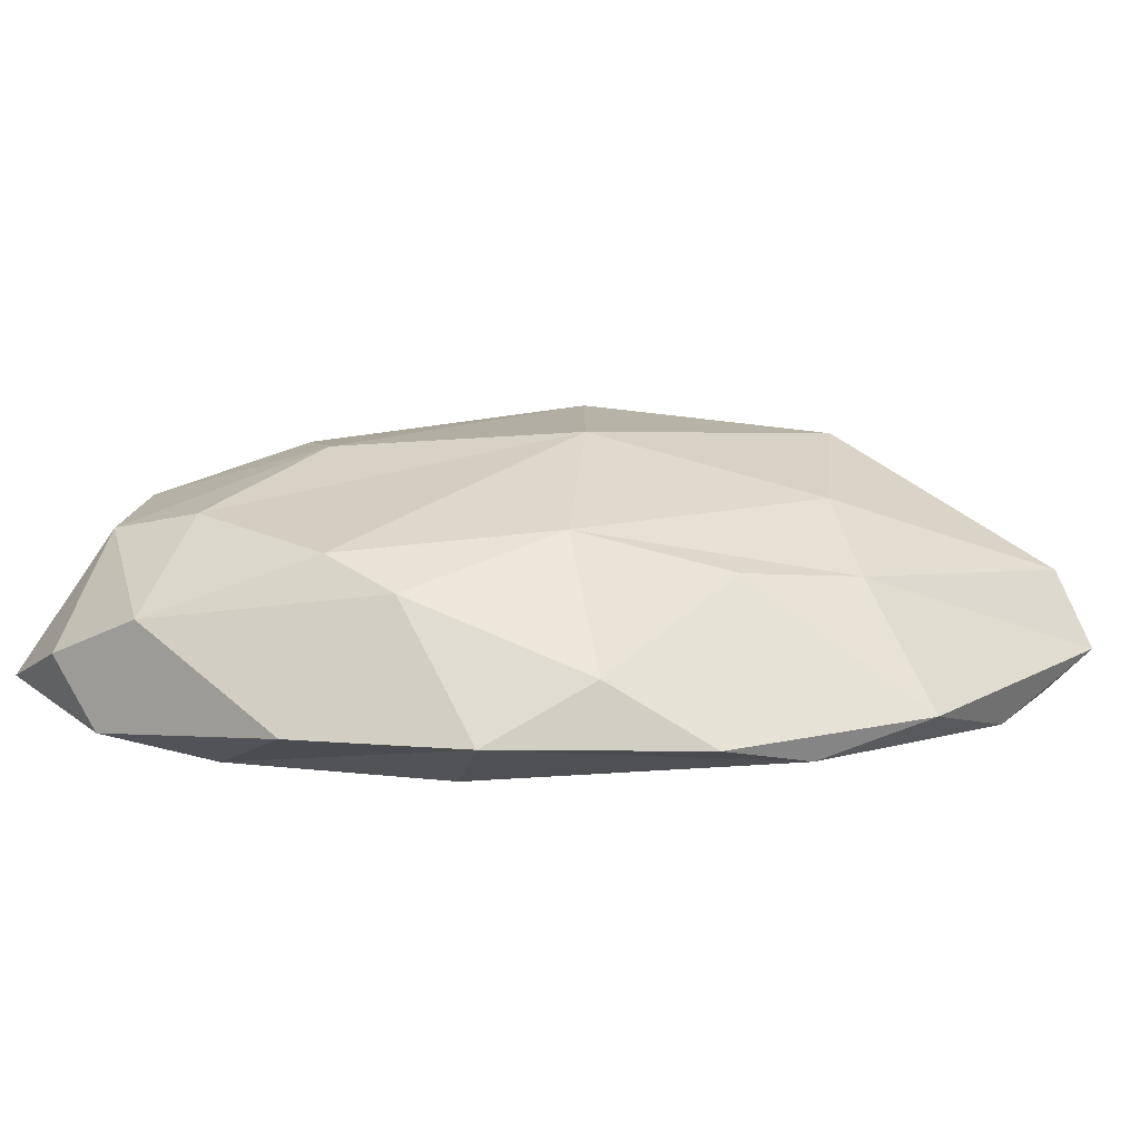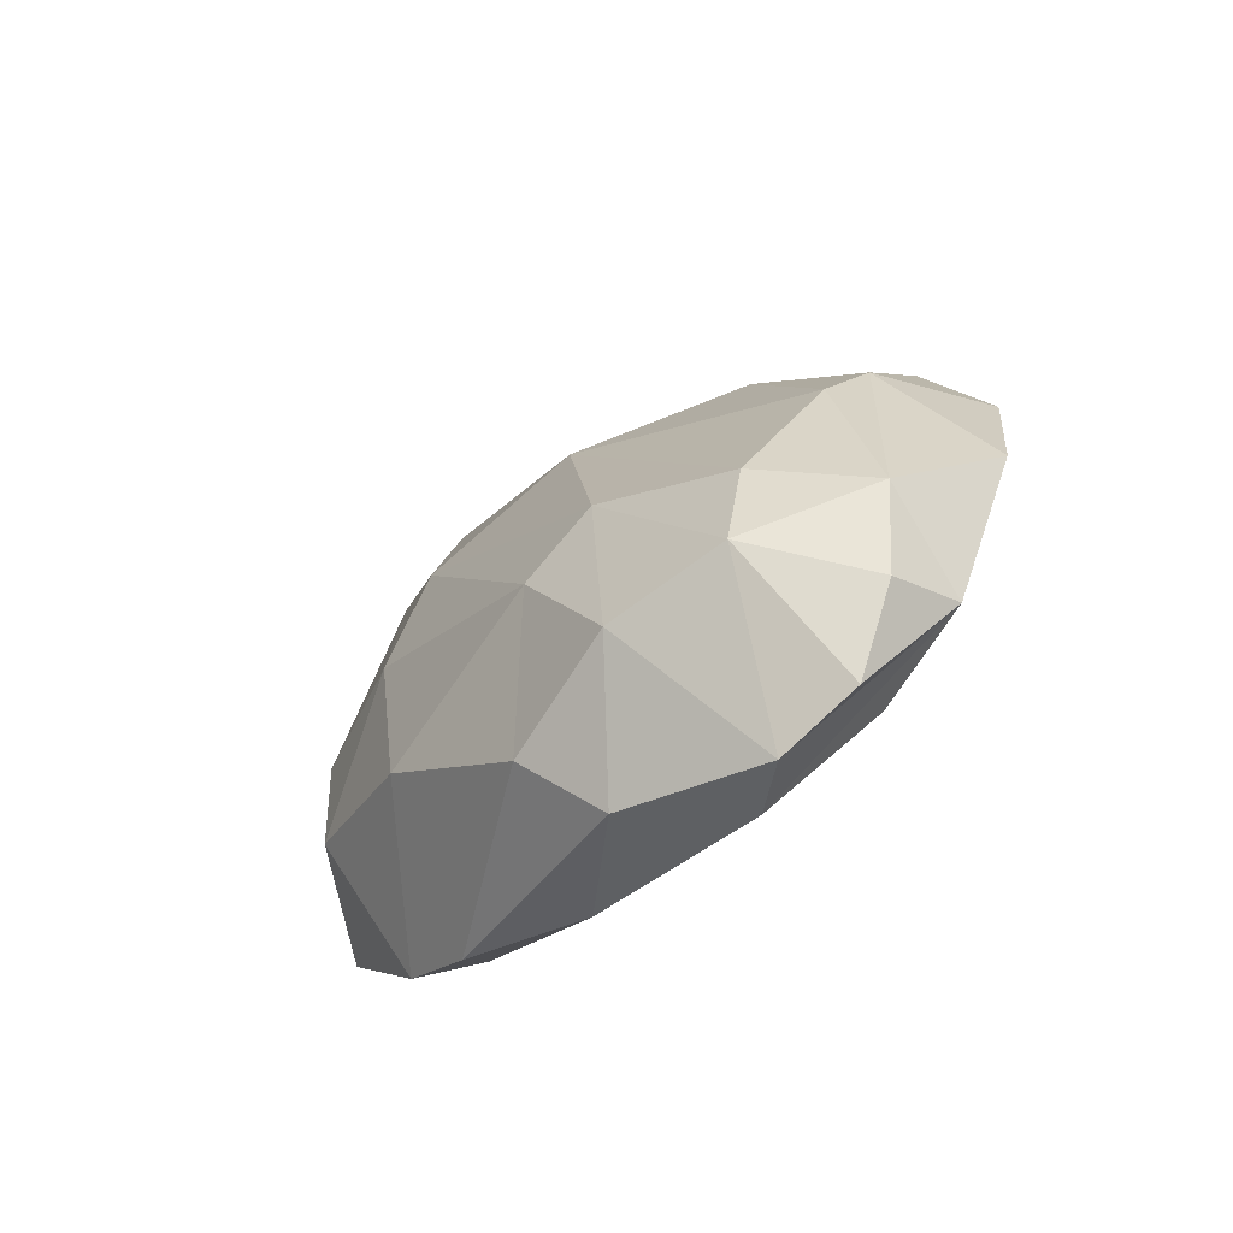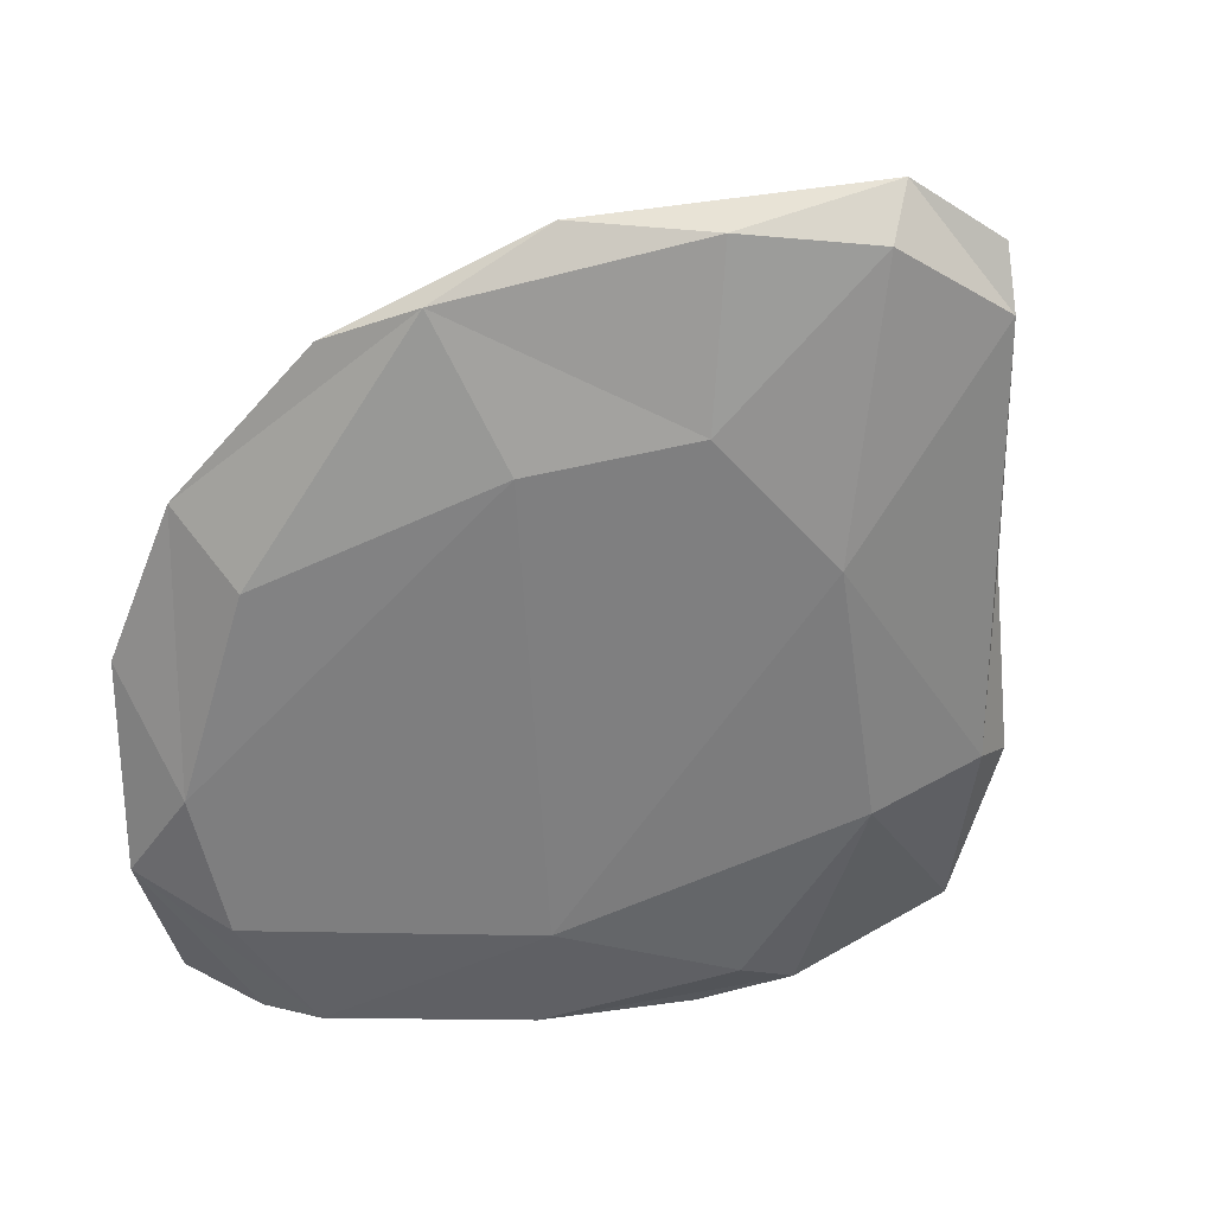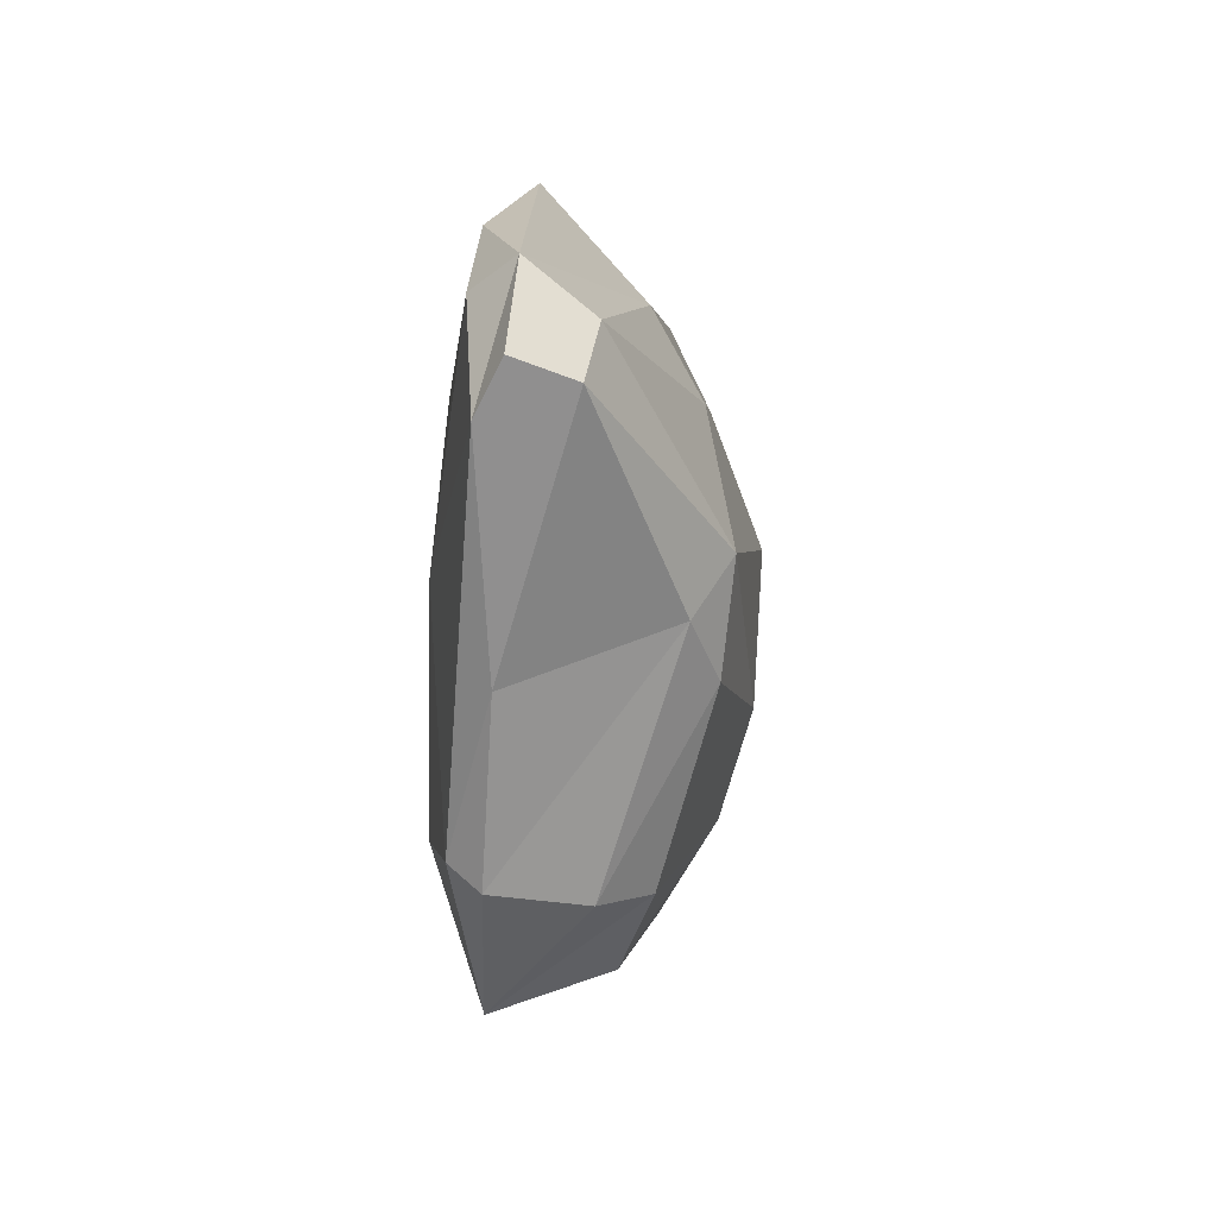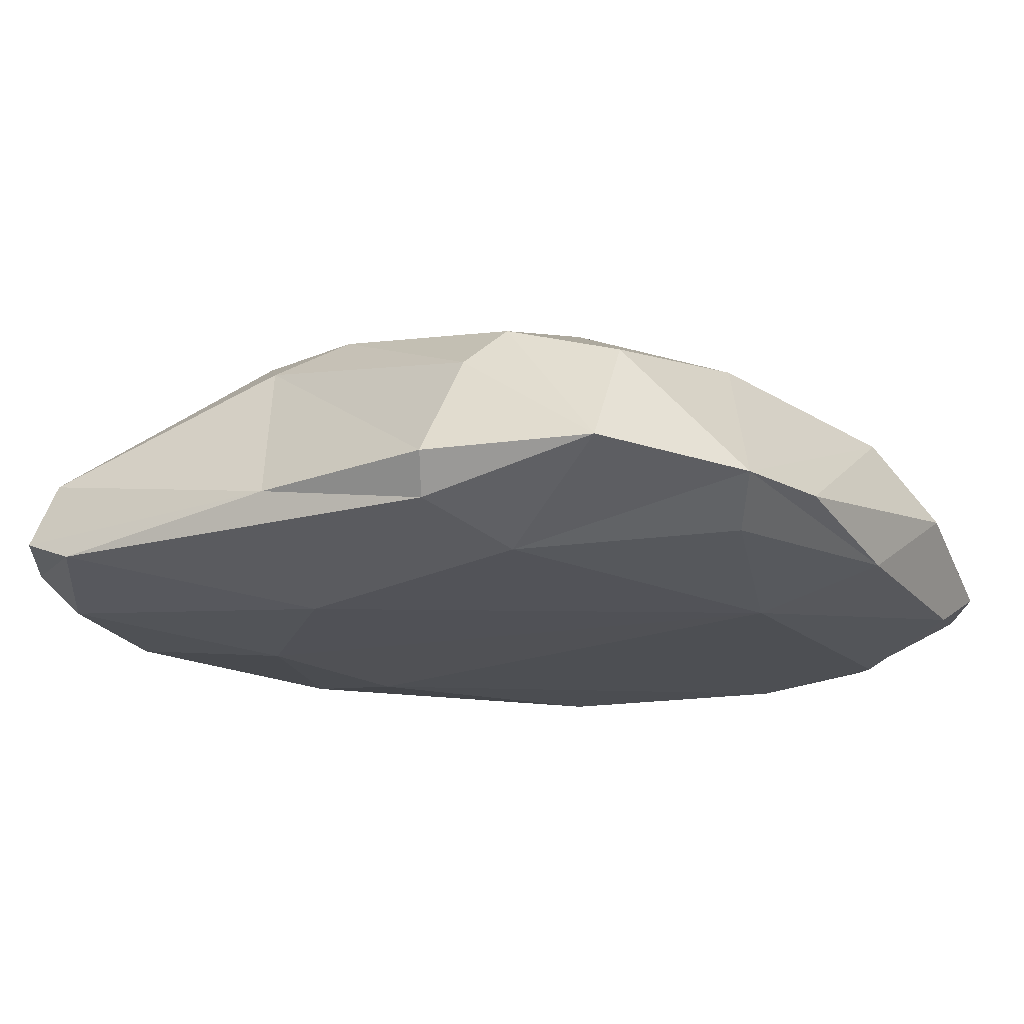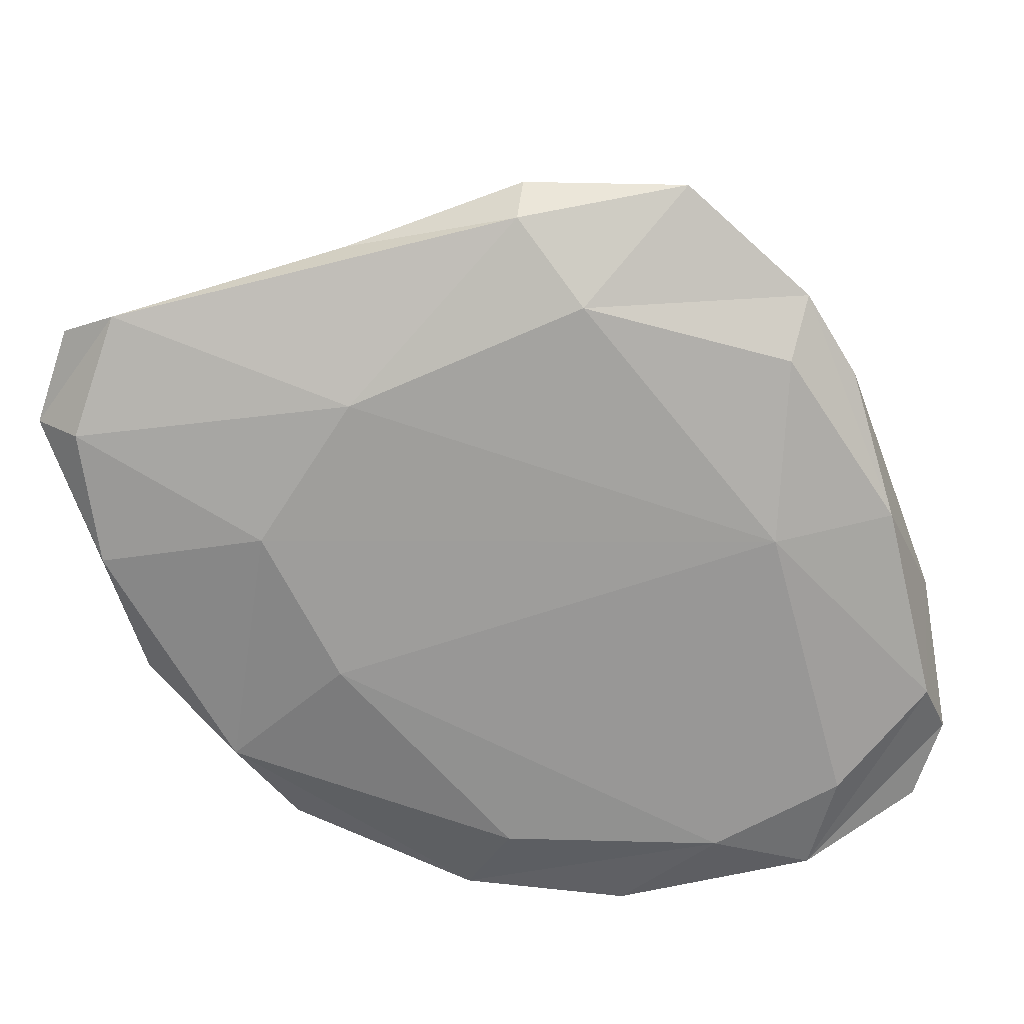
<metadata>
{"format":"obj","ext":"obj","renderer":"f3d","projection":"perspective","resolution":1024,"background":"white","views":[{"elev":9.9,"azim":-85.7,"up":"+Y"},{"elev":-75.3,"azim":-137.5,"up":"+Z"},{"elev":-60.7,"azim":-28.0,"up":"+Y"},{"elev":54.8,"azim":96.0,"up":"+Z"},{"elev":-20.0,"azim":91.5,"up":"+Y"},{"elev":-70.4,"azim":76.6,"up":"+Y"}]}
</metadata>
<code>
v 58.48 0.1578 13.04
v 1.528 6.375 86.96
v -25.47 22.8 47.87
v -52.41 30 -32.61
v -9.697 32.15 -67.99
v 21.43 0.4453 -64.45
v 45.09 -1.216 -39.06
v -9.929 0.1957 -80.38
v -18.02 6.419 -86.96
v -48.8 1.178 -68.65
v -30.53 -3.316 -68.76
v -28.26 -6.75 24.89
v 21.01 -6.535 33.88
v -50.7 -0.7849 40.19
v 63.43 6.396 13.13
v 59.92 23.06 6.371
v 52.97 31.68 -0.5749
v -61.59 3.22 26.56
v -58.54 25.18 -21.08
v -18.61 -2.122 70.52
v -39.26 3.776 59.13
v 2.923 -1.328 79.32
v 18.97 6.387 85.41
v 7.483 18.58 81.09
v -10.47 32.93 42.6
v -41.92 32.32 2.987
v -12.3 43.56 3.401
v 18.35 39.97 43.34
v 29.84 34.1 41.15
v 31.56 39.19 28.06
v 18.03 44.44 1.113
v 31.19 40.21 -12.83
v 35.39 31.27 -38.55
v -0.9284 40.07 -43.28
v -15.52 41.22 -37.64
v -37.39 33.46 -54.62
v -52.44 19.62 -61.33
v -44.84 12.61 -76.15
v -30.98 30 -69.32
v 13.48 25.77 -65.78
v 55.79 5.133 -39.95
v 44.03 5.049 -51.67
v 6.052 13.74 -77.62
v -32.83 6.476 -85.47
v -47.07 -3.444 -49.97
v -54.77 -3.799 -12.41
v 13.73 -5.643 -44.41
v -6.529 -6.864 43.69
v 45.1 6.472 40.67
v 46.87 -4.82 -1.37
v 69.49 6.476 -14.72
v 57.03 26.31 -19.26
v 19.02 17.34 80.74
v -66.16 4.968 -37.27
v -69.49 4.726 -8.126
v -62.59 13.8 9.108
v -37.5 25.18 28.83
v 24.65 2.227 77.38
f 20 2 21
f 14 20 21
f 20 48 22
f 20 22 2
f 2 24 3
f 21 2 3
f 22 13 58
f 22 58 2
f 13 1 58
f 58 49 23
f 23 49 53
f 2 58 23
f 2 23 53
f 24 53 28
f 2 53 24
f 3 24 25
f 25 24 28
f 25 28 27
f 28 31 27
f 3 25 26
f 25 27 26
f 28 53 29
f 30 29 16
f 28 29 30
f 28 30 31
f 31 30 32
f 31 32 34
f 30 17 32
f 30 16 17
f 32 17 52
f 32 52 33
f 32 33 34
f 26 27 4
f 4 27 36
f 19 26 4
f 27 31 35
f 35 31 34
f 27 35 36
f 35 5 39
f 36 35 39
f 35 34 5
f 4 36 37
f 37 36 39
f 38 39 44
f 37 39 38
f 5 43 9
f 5 9 39
f 39 9 44
f 5 34 40
f 34 33 40
f 40 42 43
f 5 40 43
f 40 33 41
f 40 41 42
f 43 42 6
f 42 41 6
f 6 41 7
f 8 43 6
f 38 10 37
f 37 10 54
f 38 44 10
f 9 43 8
f 44 9 10
f 10 9 8
f 10 8 11
f 10 11 45
f 45 11 12
f 6 47 8
f 8 47 11
f 11 47 12
f 46 45 12
f 6 7 47
f 47 7 50
f 12 47 48
f 48 47 13
f 47 50 13
f 50 1 13
f 48 13 22
f 46 12 14
f 14 12 48
f 14 48 20
f 1 15 49
f 58 1 49
f 1 50 51
f 50 7 41
f 50 41 51
f 1 51 15
f 15 51 16
f 51 41 52
f 17 51 52
f 41 33 52
f 16 51 17
f 49 15 29
f 15 16 29
f 49 29 53
f 54 45 55
f 10 45 54
f 45 46 55
f 46 14 55
f 55 14 18
f 18 14 21
f 55 18 56
f 18 57 56
f 18 21 57
f 21 3 57
f 56 57 26
f 57 3 26
f 54 55 19
f 55 56 19
f 19 56 26
f 54 19 37
f 37 19 4

</code>
